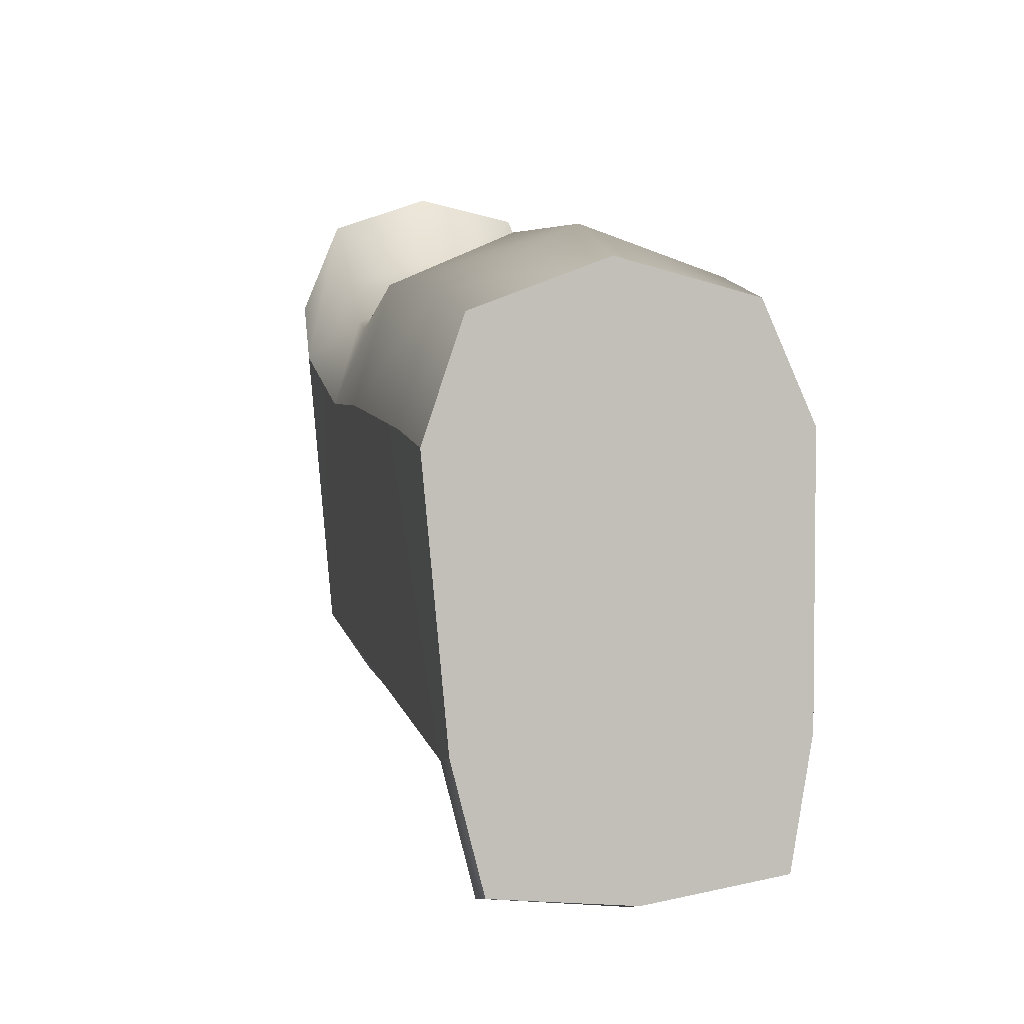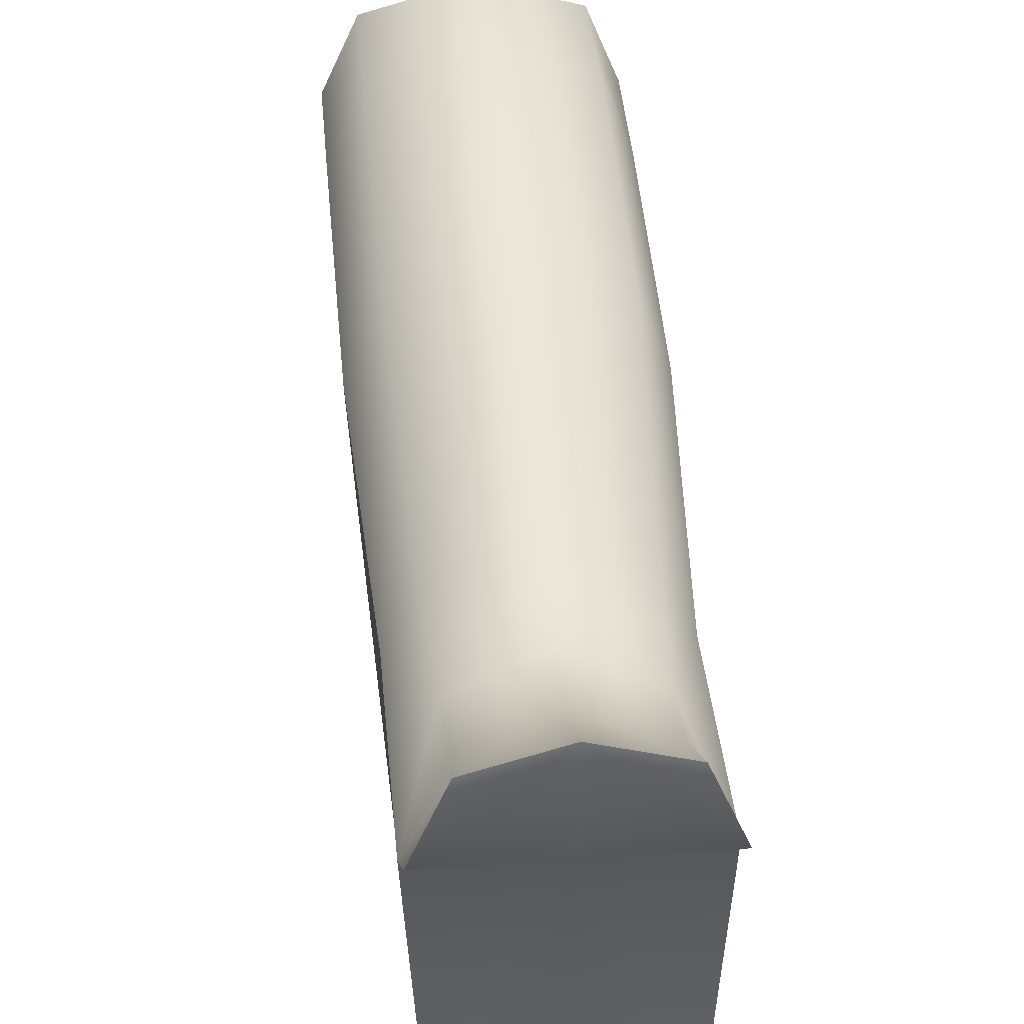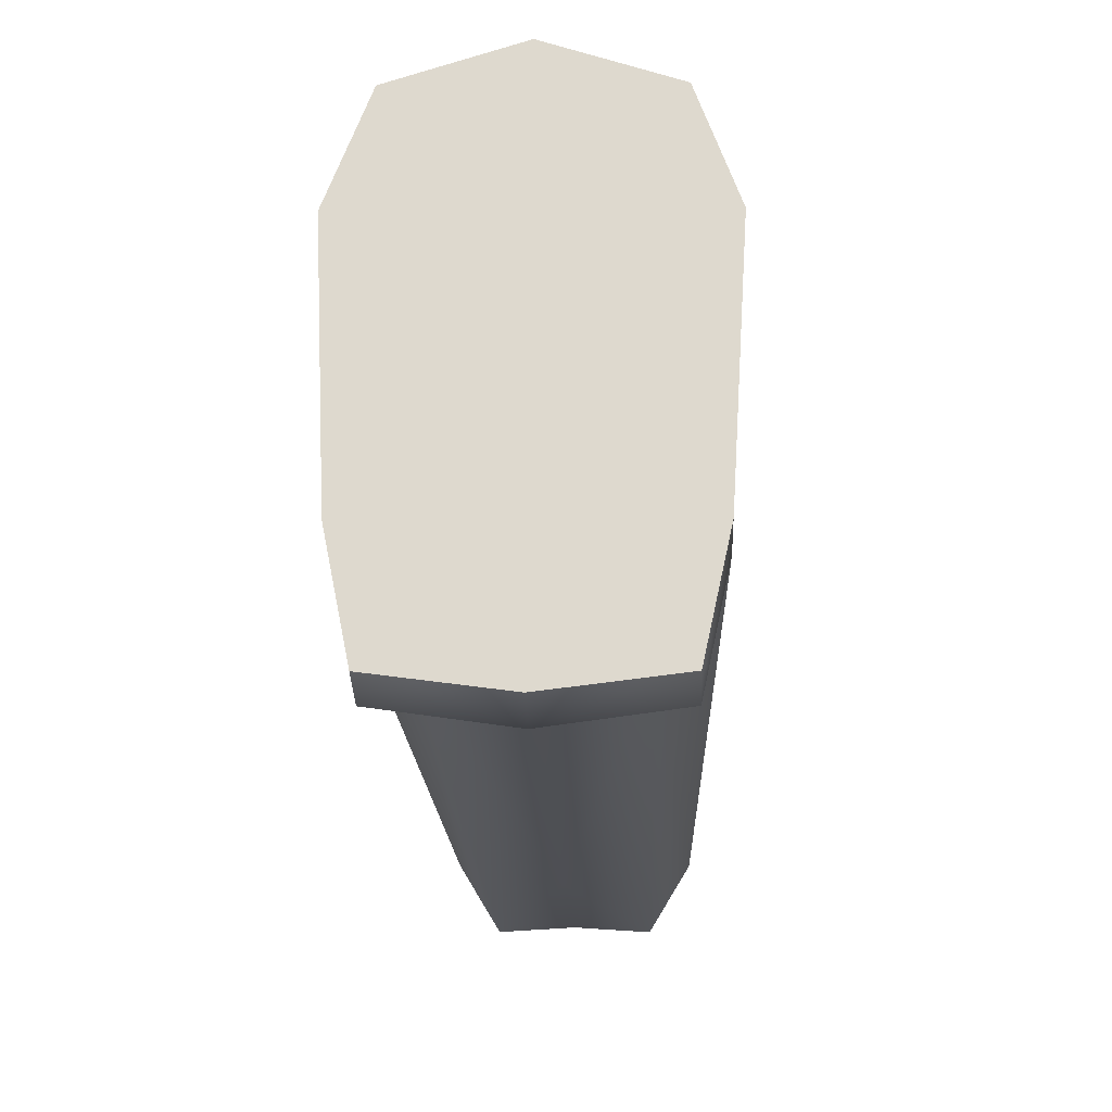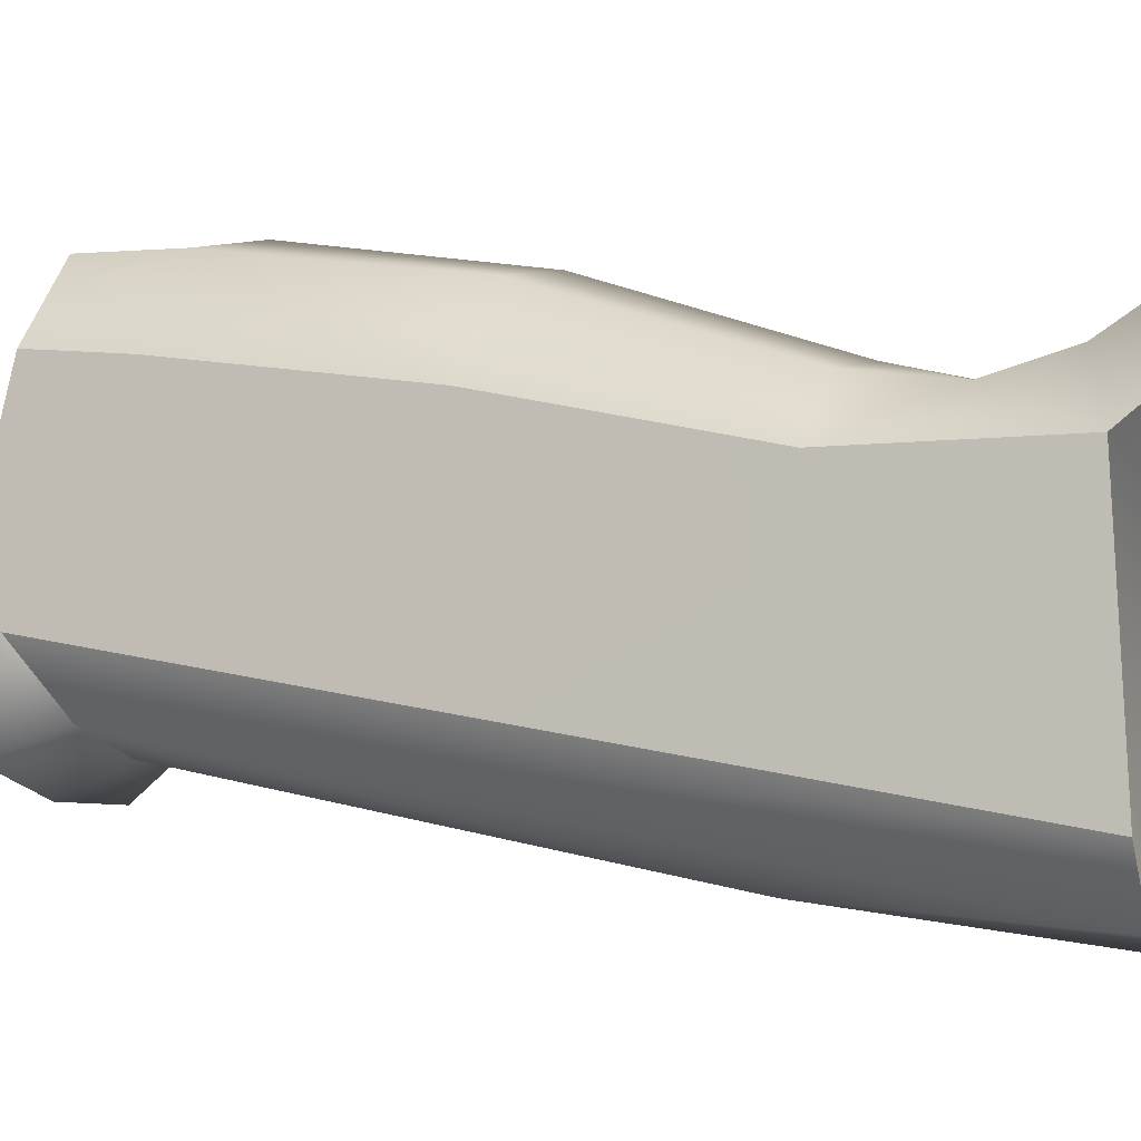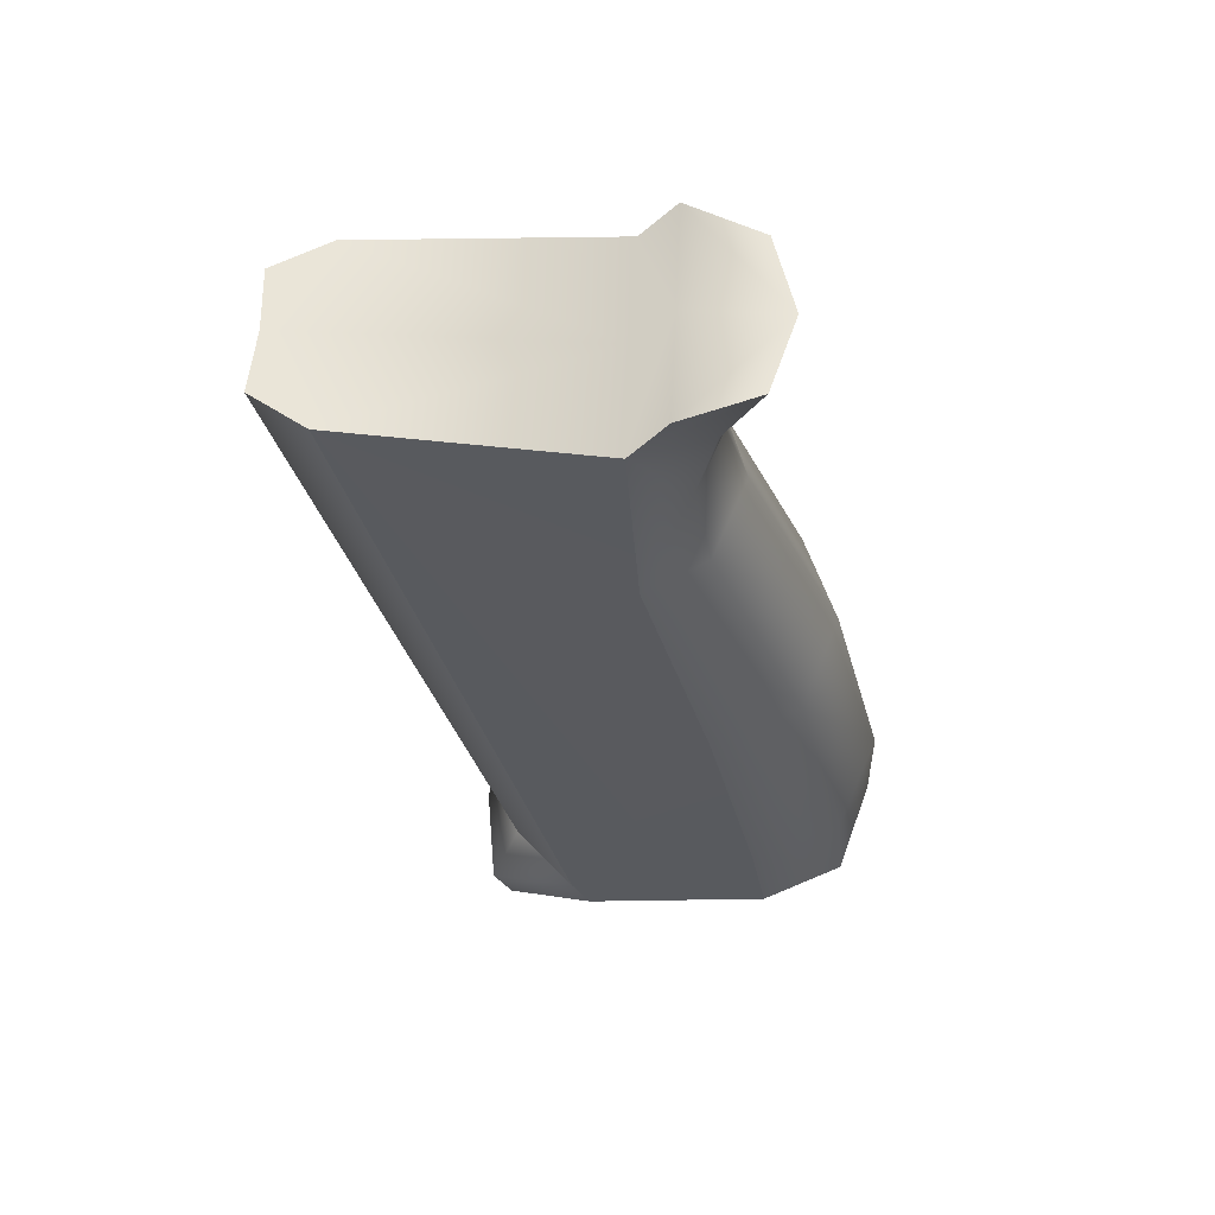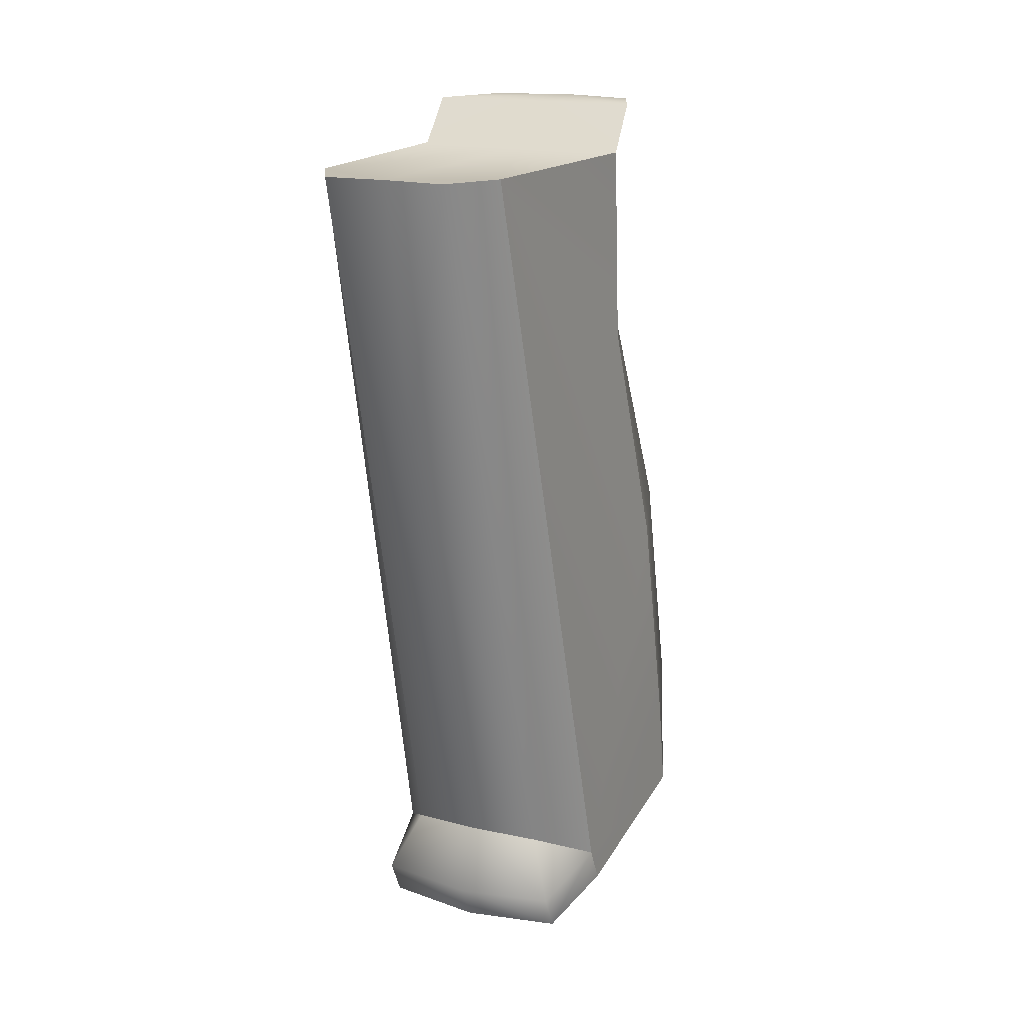
<metadata>
{"format":"obj","ext":"obj","renderer":"f3d","projection":"perspective","resolution":1024,"background":"white","views":[{"elev":18.5,"azim":169.7,"up":"+Y"},{"elev":35.4,"azim":-5.3,"up":"+Y"},{"elev":-4.7,"azim":-177.8,"up":"+Y"},{"elev":-14.4,"azim":-66.4,"up":"+Y"},{"elev":58.7,"azim":92.8,"up":"+Z"},{"elev":17.5,"azim":25.3,"up":"+Z"}]}
</metadata>
<code>
g pistolgrip_mdr_dt_mdr_std_LOD1
v 0.01193 0.01113 -0.09625
v 0.01193 0.008903 -0.09166
v 0.01414 0.01946 -0.08879
v 0.01419 0.02171 -0.09354
v 0.01514 0.03572 -0.04588
v 0.01141 0.04599 -0.04328
v 0.01151 0.05283 -0.07297
v 0.01528 0.0423 -0.07556
v 0.01141 0.05413 -0.08523
v 0.01528 0.04443 -0.08771
v 0.01356 0.02738 -0.01664
v 0.01012 0.03459 -0.01481
v 0.009346 0.03247 -0.003981
v 0.01356 0.02571 0.007378
v 0.009128 0.0344 0.005074
v 0.009529 0.0387 0.01294
v 0.01332 0.02982 0.01294
v 1.022e-09 0.05015 -0.04241
v 1.022e-09 0.0382 -0.01434
v 1.022e-09 0.05768 -0.08434
v 1.022e-09 0.05733 -0.07153
v 1.022e-09 0.03546 -0.005922
v 1.022e-09 0.03643 0.00383
v 1.022e-09 0.04146 0.01294
v 0.01163 -0.004256 0.007378
v 0.01356 0.02738 -0.01664
v 0.01514 0.03572 -0.04588
v 0.01414 0.01946 -0.08879
v 0.01528 0.0423 -0.07556
v 0.01356 0.02571 0.007378
v 0.01528 0.04443 -0.08771
v 0.01419 0.02171 -0.09354
v 0.01193 0.01113 -0.09625
v 1.022e-09 0.009648 -0.09665
v 1.022e-09 0.007303 -0.09203
v 0.01193 0.008903 -0.09166
v 0.01193 0.008903 -0.09166
v 1.022e-09 0.007303 -0.09203
v 1.022e-09 0.01052 -0.0839
v 0.008722 0.01211 -0.08455
v 0.01414 0.01946 -0.08879
v 0.008722 0.01211 -0.08455
v 0.007609 -0.01091 0.007378
v 0.01163 -0.004256 0.007378
v 0.01414 0.01946 -0.08879
v 1.022e-09 -0.005314 -0.02378
v 1.022e-09 0.01052 -0.0839
v 1.022e-09 -0.01044 0.007378
v 0.01356 0.02571 0.007378
v 1.022e-09 0.02571 0.007378
v 1.022e-09 0.02982 0.01294
v 0.01332 0.02982 0.01294
v 1.022e-09 0.04146 0.01294
v 0.009529 0.0387 0.01294
v 0.007609 -0.01091 0.007378
v 1.022e-09 -0.01044 0.007378
v 0.01163 -0.004256 0.007378
v 1.022e-09 0.02571 0.007378
v 0.01356 0.02571 0.007378
v 1.022e-09 0.009648 -0.09665
v 0.01193 0.01113 -0.09625
v 0.01141 0.05413 -0.08523
v 1.022e-09 0.05768 -0.08434
v 0.01419 0.02171 -0.09354
v 0.01528 0.04443 -0.08771
v -0.01193 0.01113 -0.09625
v -0.01419 0.02171 -0.09354
v -0.01414 0.01946 -0.08879
v -0.01193 0.008903 -0.09166
v -0.01514 0.03572 -0.04588
v -0.01528 0.0423 -0.07556
v -0.01151 0.05283 -0.07297
v -0.01141 0.04599 -0.04328
v -0.01141 0.05413 -0.08523
v -0.01528 0.04443 -0.08771
v -0.01356 0.02738 -0.01664
v -0.01012 0.03459 -0.01481
v -0.009346 0.03247 -0.003981
v -0.01356 0.02571 0.007378
v -0.009128 0.0344 0.005074
v -0.009529 0.0387 0.01294
v -0.01332 0.02982 0.01294
v 1.022e-09 0.05015 -0.04241
v 1.022e-09 0.0382 -0.01434
v 1.022e-09 0.05768 -0.08434
v 1.022e-09 0.05733 -0.07153
v 1.022e-09 0.03546 -0.005922
v 1.022e-09 0.03643 0.00383
v 1.022e-09 0.04146 0.01294
v -0.01163 -0.004256 0.007378
v -0.01414 0.01946 -0.08879
v -0.01514 0.03572 -0.04588
v -0.01356 0.02738 -0.01664
v -0.01528 0.0423 -0.07556
v -0.01356 0.02571 0.007378
v -0.01528 0.04443 -0.08771
v -0.01419 0.02171 -0.09354
v -0.01193 0.01113 -0.09625
v -0.01193 0.008903 -0.09166
v 1.022e-09 0.007303 -0.09203
v 1.022e-09 0.009648 -0.09665
v -0.01193 0.008903 -0.09166
v -0.008722 0.01211 -0.08455
v 1.022e-09 0.01052 -0.0839
v 1.022e-09 0.007303 -0.09203
v -0.01414 0.01946 -0.08879
v -0.008722 0.01211 -0.08455
v -0.01414 0.01946 -0.08879
v -0.01163 -0.004256 0.007378
v -0.007609 -0.01091 0.007378
v 1.022e-09 -0.005314 -0.02378
v 1.022e-09 0.01052 -0.0839
v 1.022e-09 -0.01044 0.007378
v -0.01356 0.02571 0.007378
v -0.01332 0.02982 0.01294
v 1.022e-09 0.02982 0.01294
v 1.022e-09 0.02571 0.007378
v 1.022e-09 0.04146 0.01294
v -0.009529 0.0387 0.01294
v -0.007609 -0.01091 0.007378
v -0.01163 -0.004256 0.007378
v 1.022e-09 -0.01044 0.007378
v 1.022e-09 0.02571 0.007378
v -0.01356 0.02571 0.007378
v 1.022e-09 0.009648 -0.09665
v 1.022e-09 0.05768 -0.08434
v -0.01141 0.05413 -0.08523
v -0.01193 0.01113 -0.09625
v -0.01419 0.02171 -0.09354
v -0.01528 0.04443 -0.08771
g pistolgrip_mdr_dt_mdr_std_LOD1_0
f 3 2 1
f 4 3 1
f 7 6 5
f 8 7 5
f 9 7 8
f 10 9 8
f 5 6 11
f 6 12 11
f 12 13 11
f 14 11 13
f 13 15 14
f 15 16 14
f 16 17 14
f 6 18 12
f 18 19 12
f 12 19 13
f 7 9 20
f 21 7 20
f 21 18 6
f 7 21 6
f 19 22 13
f 13 22 15
f 15 23 16
f 22 23 15
f 23 24 16
f 27 26 25
f 28 27 25
f 28 29 27
f 30 25 26
f 31 29 28
f 32 31 28
f 35 34 33
f 36 35 33
f 39 38 37
f 40 39 37
f 41 40 37
f 44 43 42
f 45 44 42
f 42 43 46
f 42 46 47
f 43 48 46
f 51 50 49
f 52 51 49
f 53 51 52
f 54 53 52
f 57 56 55
f 57 58 56
f 57 59 58
f 62 61 60
f 63 62 60
f 64 61 62
f 65 64 62
f 68 67 66
f 69 68 66
f 72 71 70
f 73 72 70
f 72 74 71
f 74 75 71
f 73 70 76
f 77 73 76
f 78 77 76
f 76 79 78
f 80 78 79
f 81 80 79
f 82 81 79
f 83 73 77
f 84 83 77
f 84 77 78
f 74 72 85
f 72 86 85
f 86 72 73
f 83 86 73
f 87 84 78
f 87 78 80
f 88 80 81
f 88 87 80
f 89 88 81
f 92 91 90
f 93 92 90
f 94 91 92
f 90 95 93
f 94 96 91
f 96 97 91
f 100 99 98
f 101 100 98
f 104 103 102
f 105 104 102
f 103 106 102
f 109 108 107
f 110 109 107
f 110 107 111
f 111 107 112
f 113 110 111
f 116 115 114
f 117 116 114
f 116 118 115
f 118 119 115
f 122 121 120
f 123 121 122
f 124 121 123
f 127 126 125
f 128 127 125
f 128 129 127
f 129 130 127

</code>
